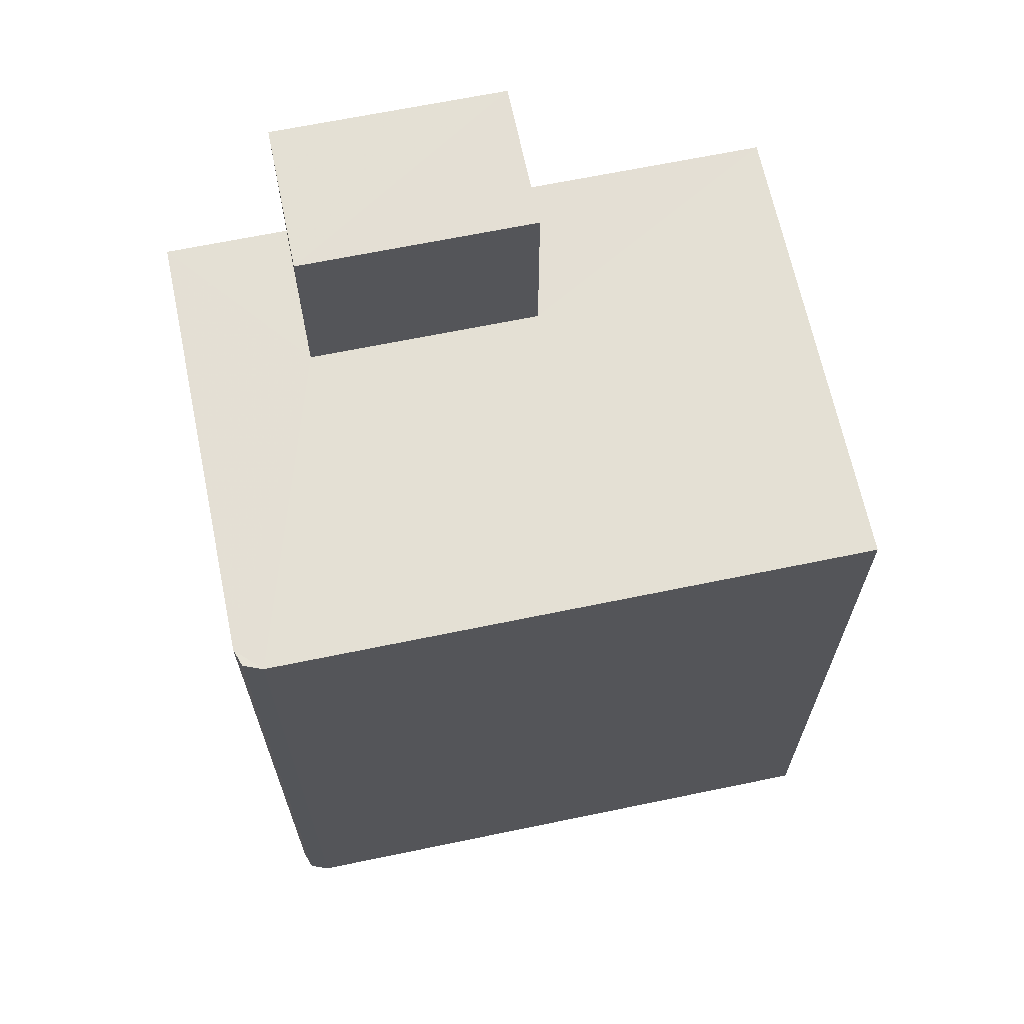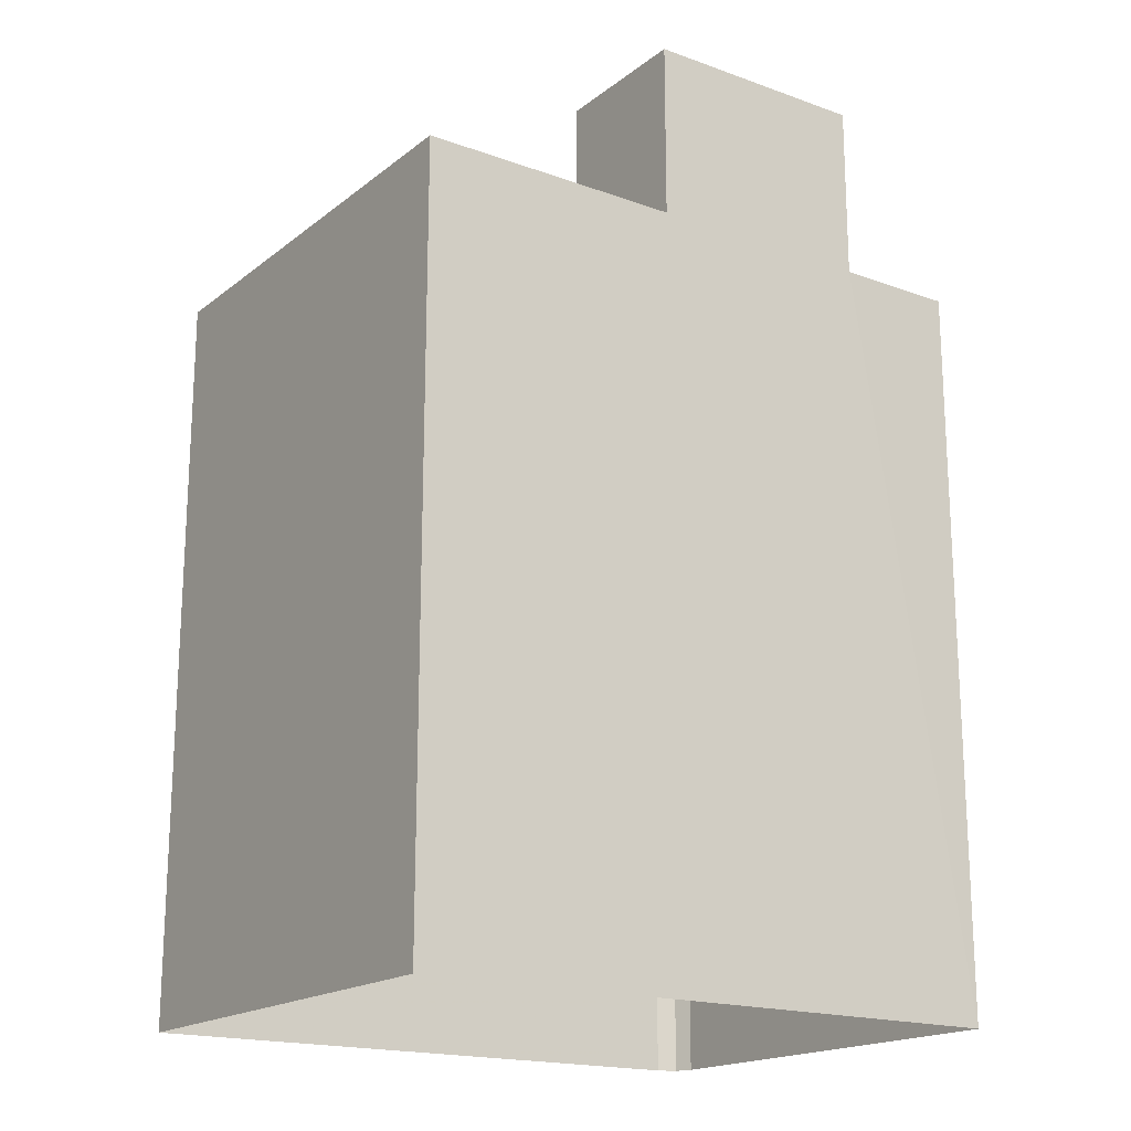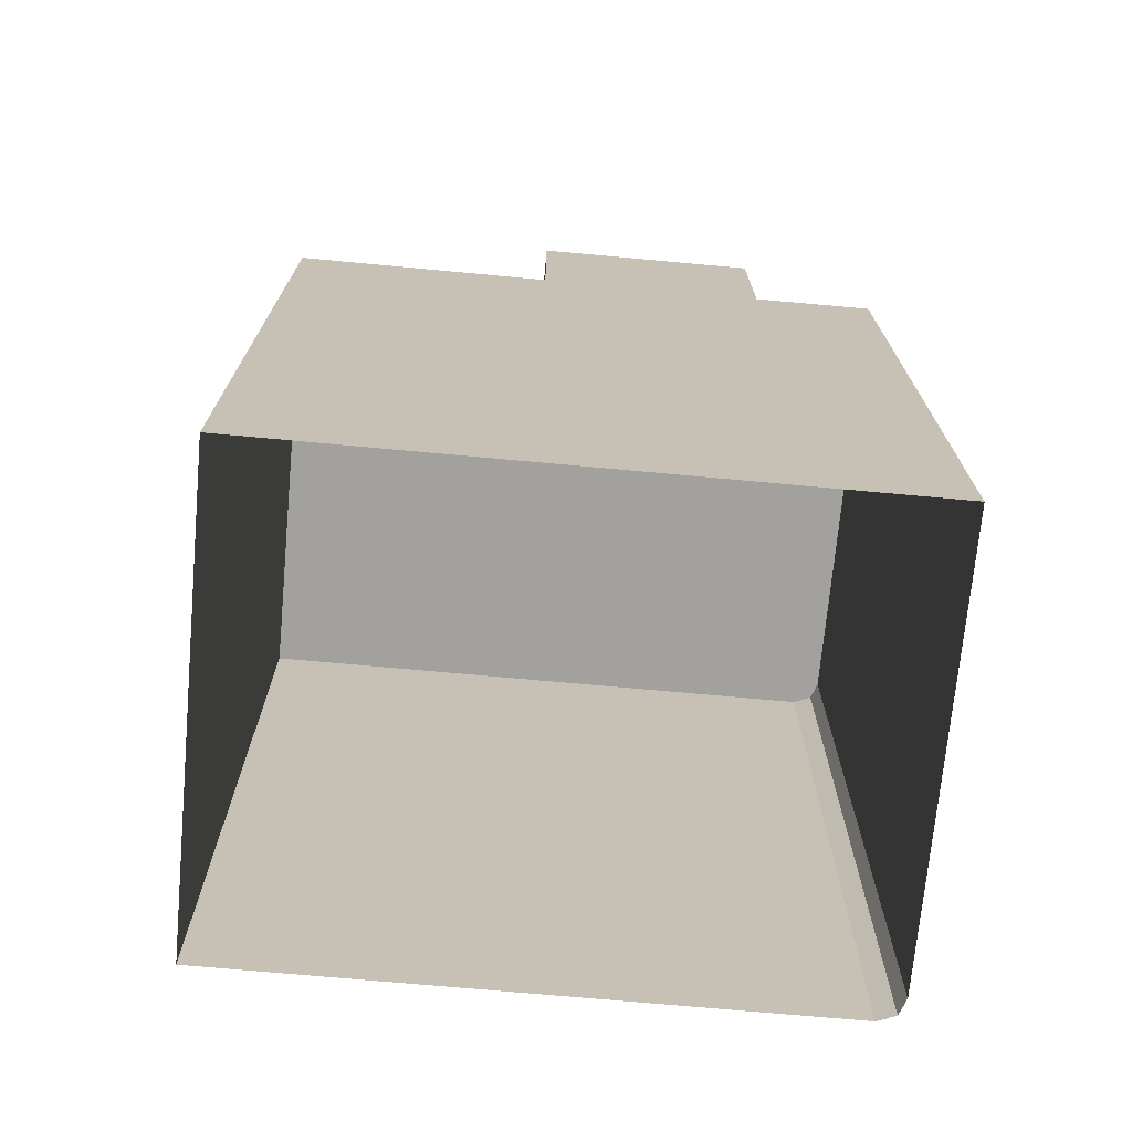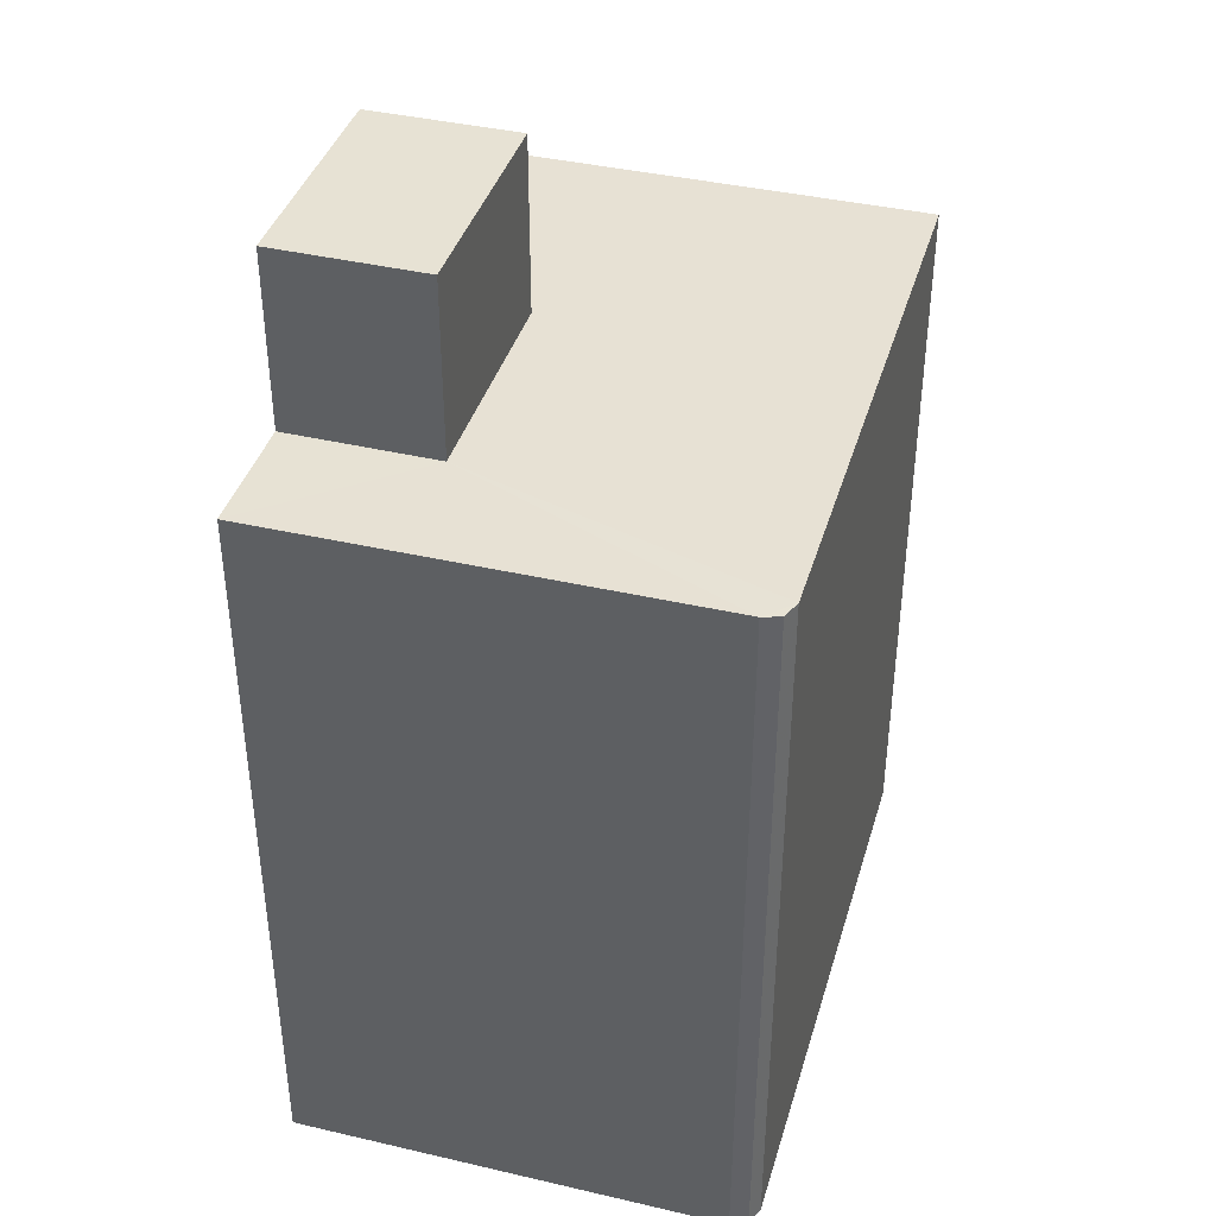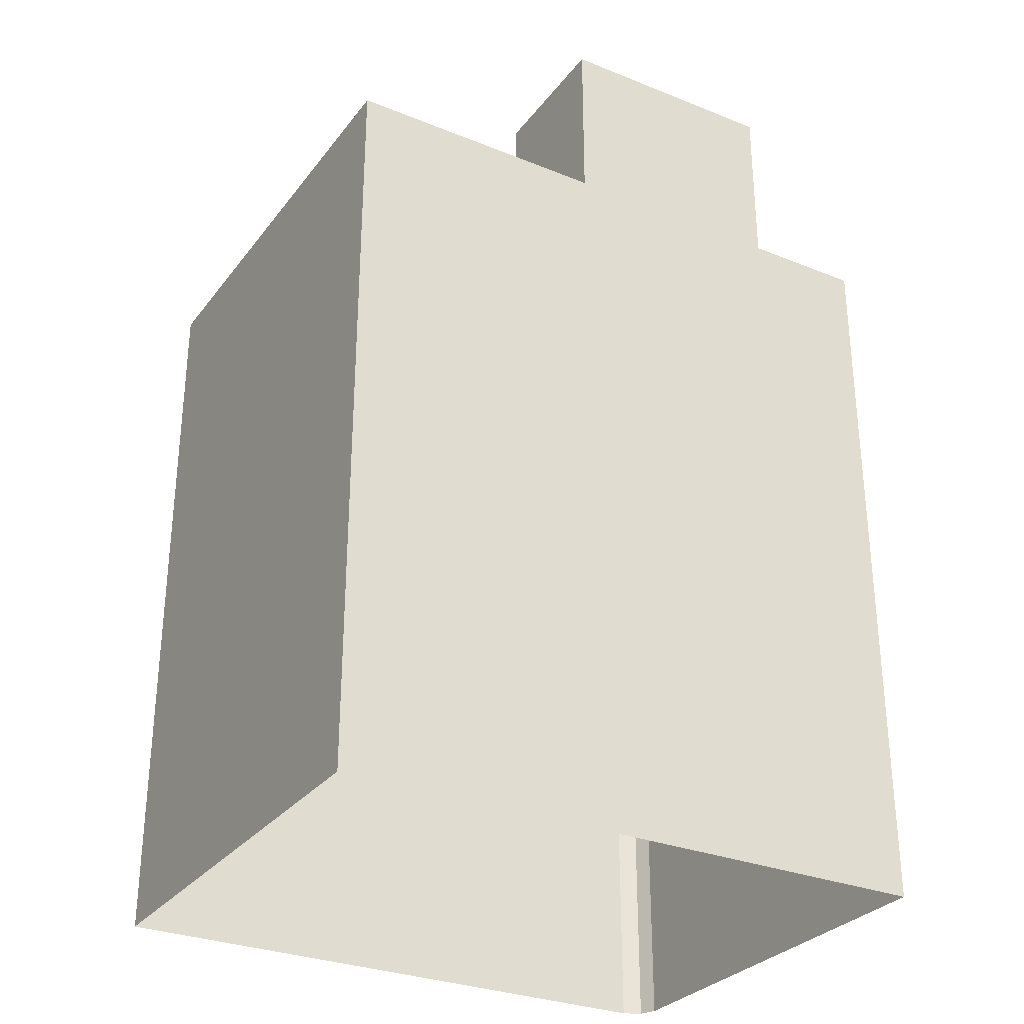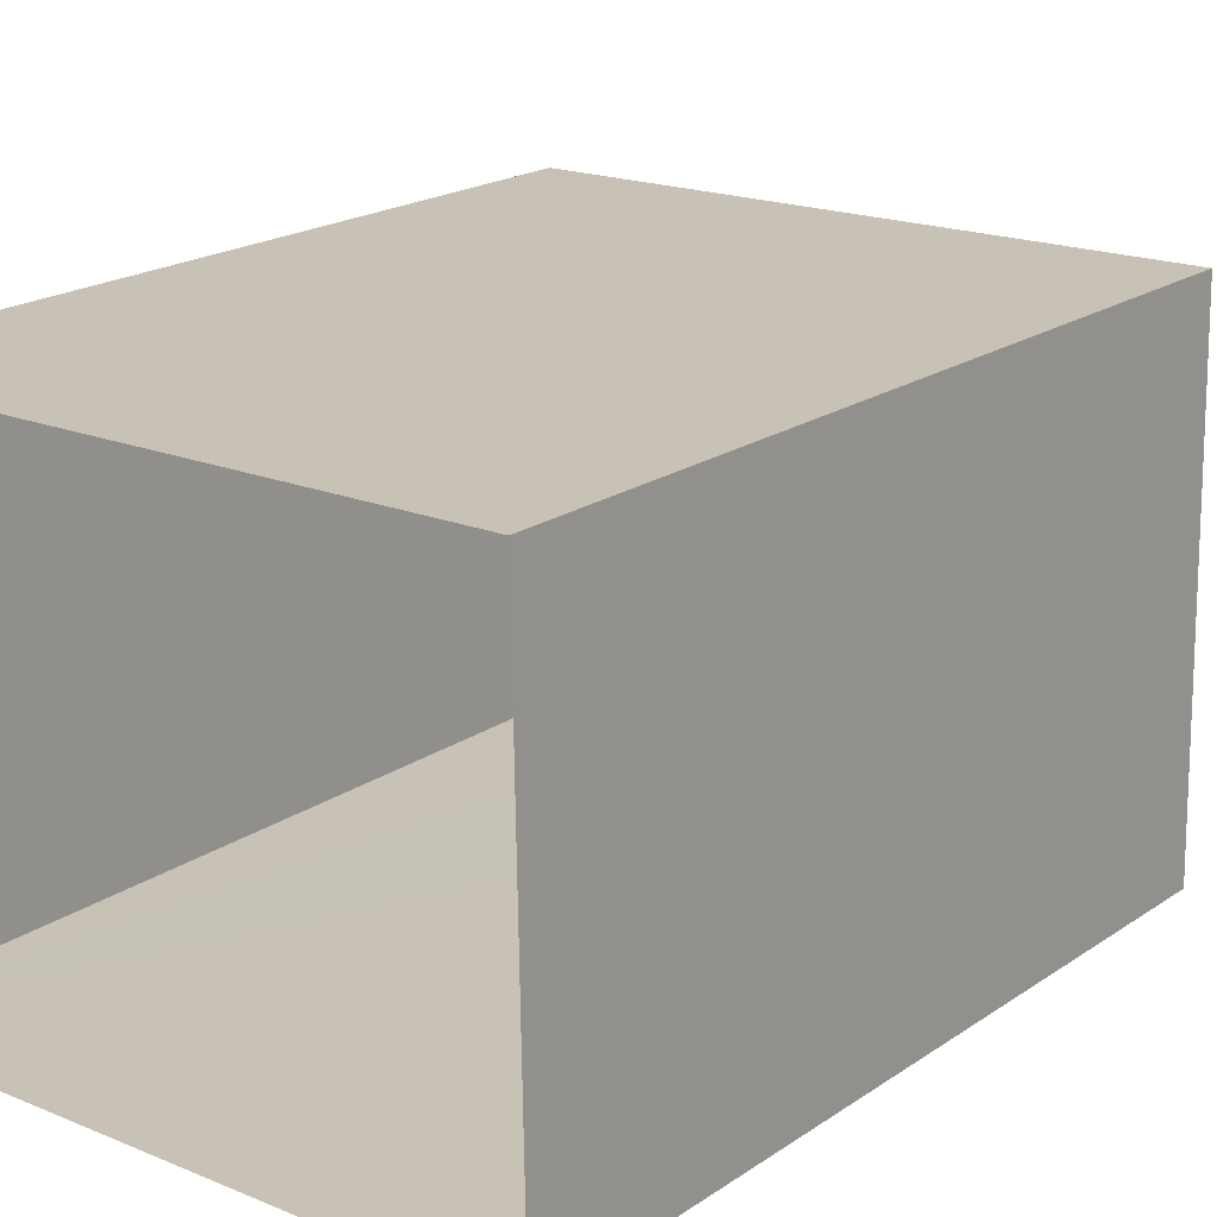
<metadata>
{"format":"obj","ext":"obj","renderer":"f3d","projection":"perspective","resolution":1024,"background":"white","views":[{"elev":66.2,"azim":167.3,"up":"+Z"},{"elev":-18.2,"azim":-35.8,"up":"+Z"},{"elev":-72.0,"azim":-6.2,"up":"+Z"},{"elev":39.6,"azim":105.1,"up":"+Z"},{"elev":-30.0,"azim":-31.3,"up":"+Z"},{"elev":19.7,"azim":-141.2,"up":"+Y"}]}
</metadata>
<code>
v -3.72e+05 -1.035e+05 34.01
v -3.72e+05 -1.035e+05 34.01
v -3.72e+05 -1.035e+05 34.01
v -3.72e+05 -1.035e+05 34.01
v -3.72e+05 -1.035e+05 34.01
v -3.72e+05 -1.035e+05 34.01
v -3.72e+05 -1.035e+05 60.09
v -3.72e+05 -1.035e+05 60.09
v -3.72e+05 -1.035e+05 60.09
v -3.72e+05 -1.035e+05 60.09
v -3.72e+05 -1.035e+05 60.09
v -3.72e+05 -1.035e+05 60.09
v -3.72e+05 -1.035e+05 60.09
v -3.72e+05 -1.035e+05 60.09
v -3.72e+05 -1.035e+05 60.09
v -3.72e+05 -1.035e+05 60.09
v -3.72e+05 -1.035e+05 66.3
v -3.72e+05 -1.035e+05 66.3
v -3.72e+05 -1.035e+05 66.3
v -3.72e+05 -1.035e+05 66.3
f 1 2 3
f 3 4 5
f 1 3 6
f 6 3 5
f 7 8 9
f 8 7 10
f 10 7 11
f 12 13 14
f 15 13 12
f 16 11 15
f 11 7 13
f 15 11 13
f 17 18 19
f 20 17 19
f 12 6 5
f 15 12 5
f 13 19 18
f 14 13 18
f 15 5 4
f 16 15 4
f 13 20 19
f 13 7 20
f 7 17 20
f 7 9 17
f 1 6 9
f 1 9 8
f 6 12 14
f 9 14 17
f 17 14 18
f 6 14 9
f 10 3 2
f 10 11 3
f 8 2 1
f 8 10 2
f 11 4 3
f 11 16 4

</code>
